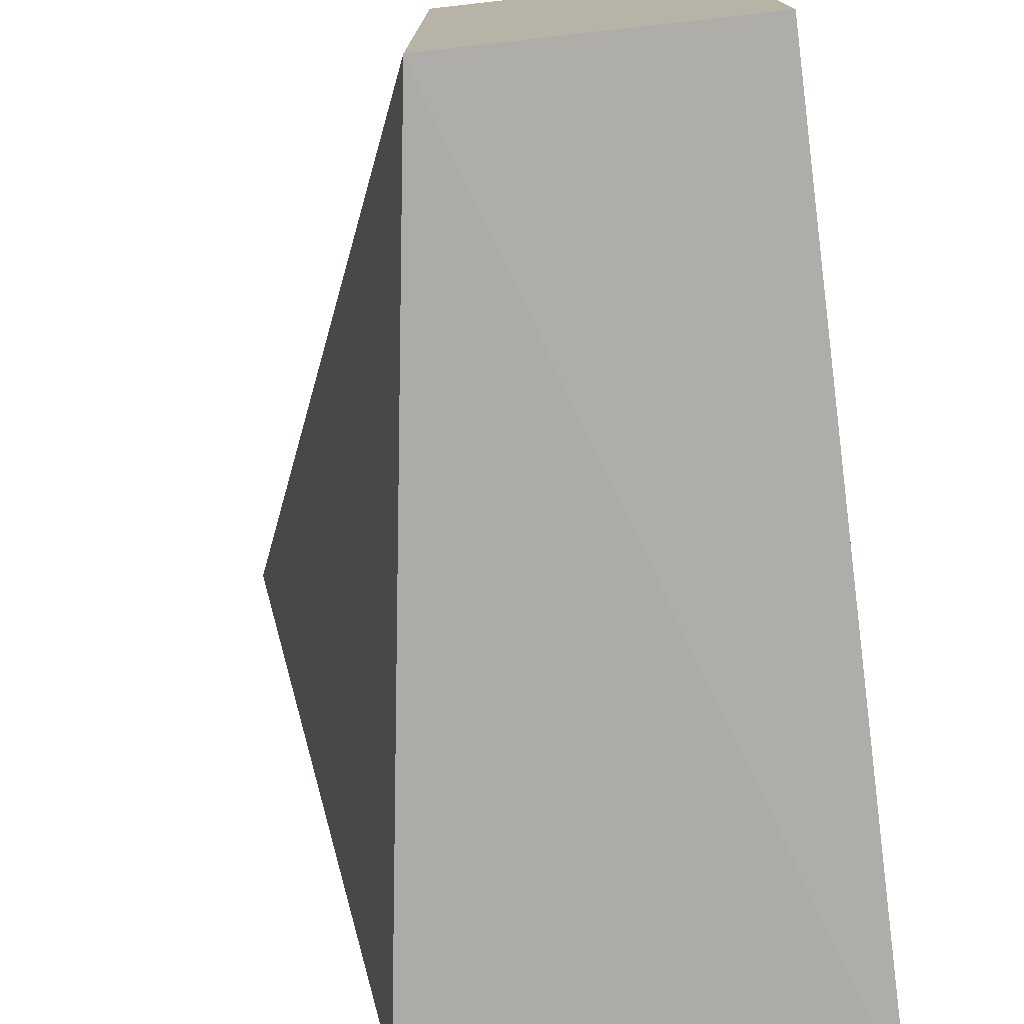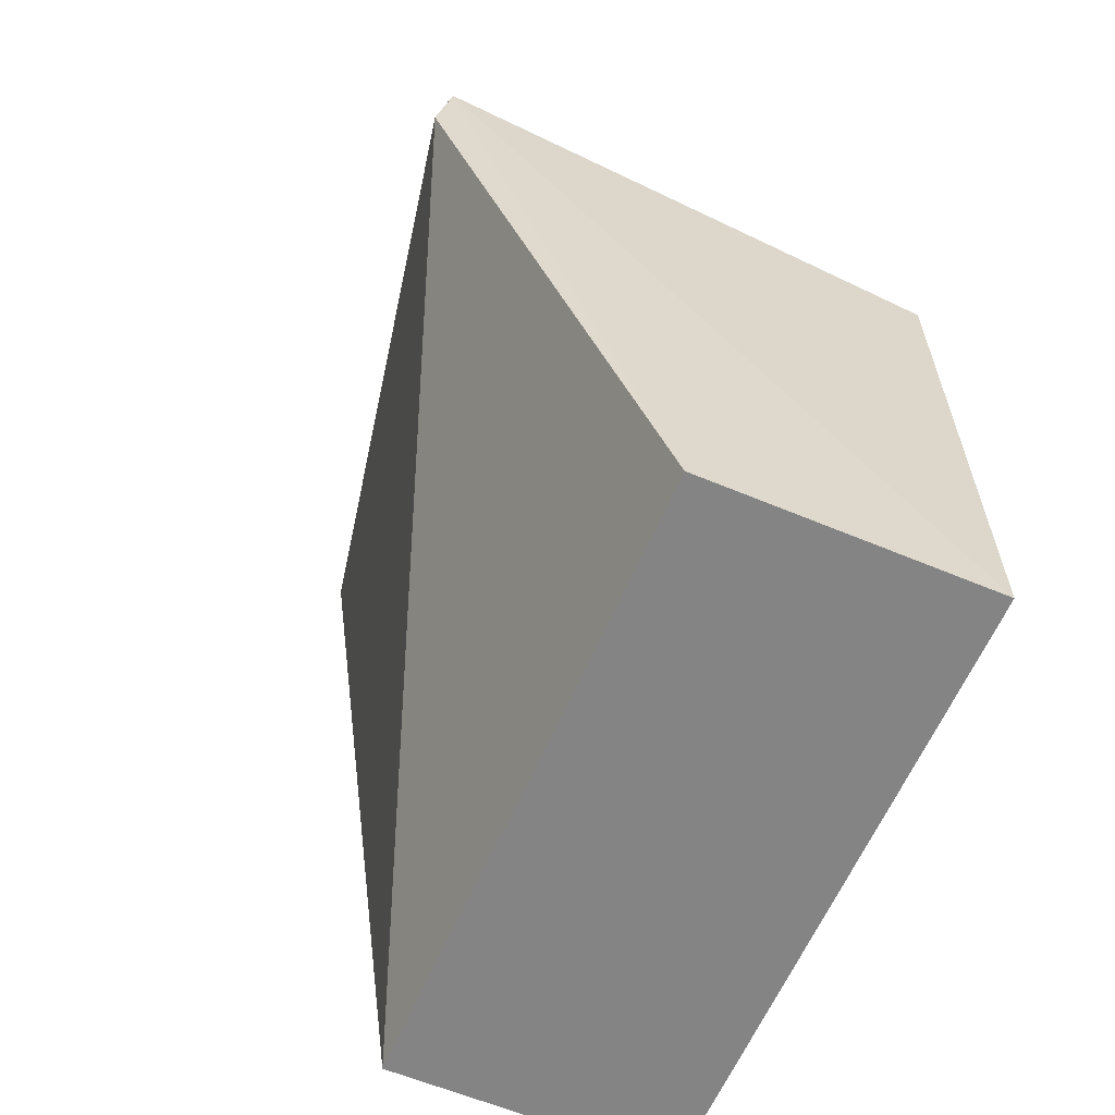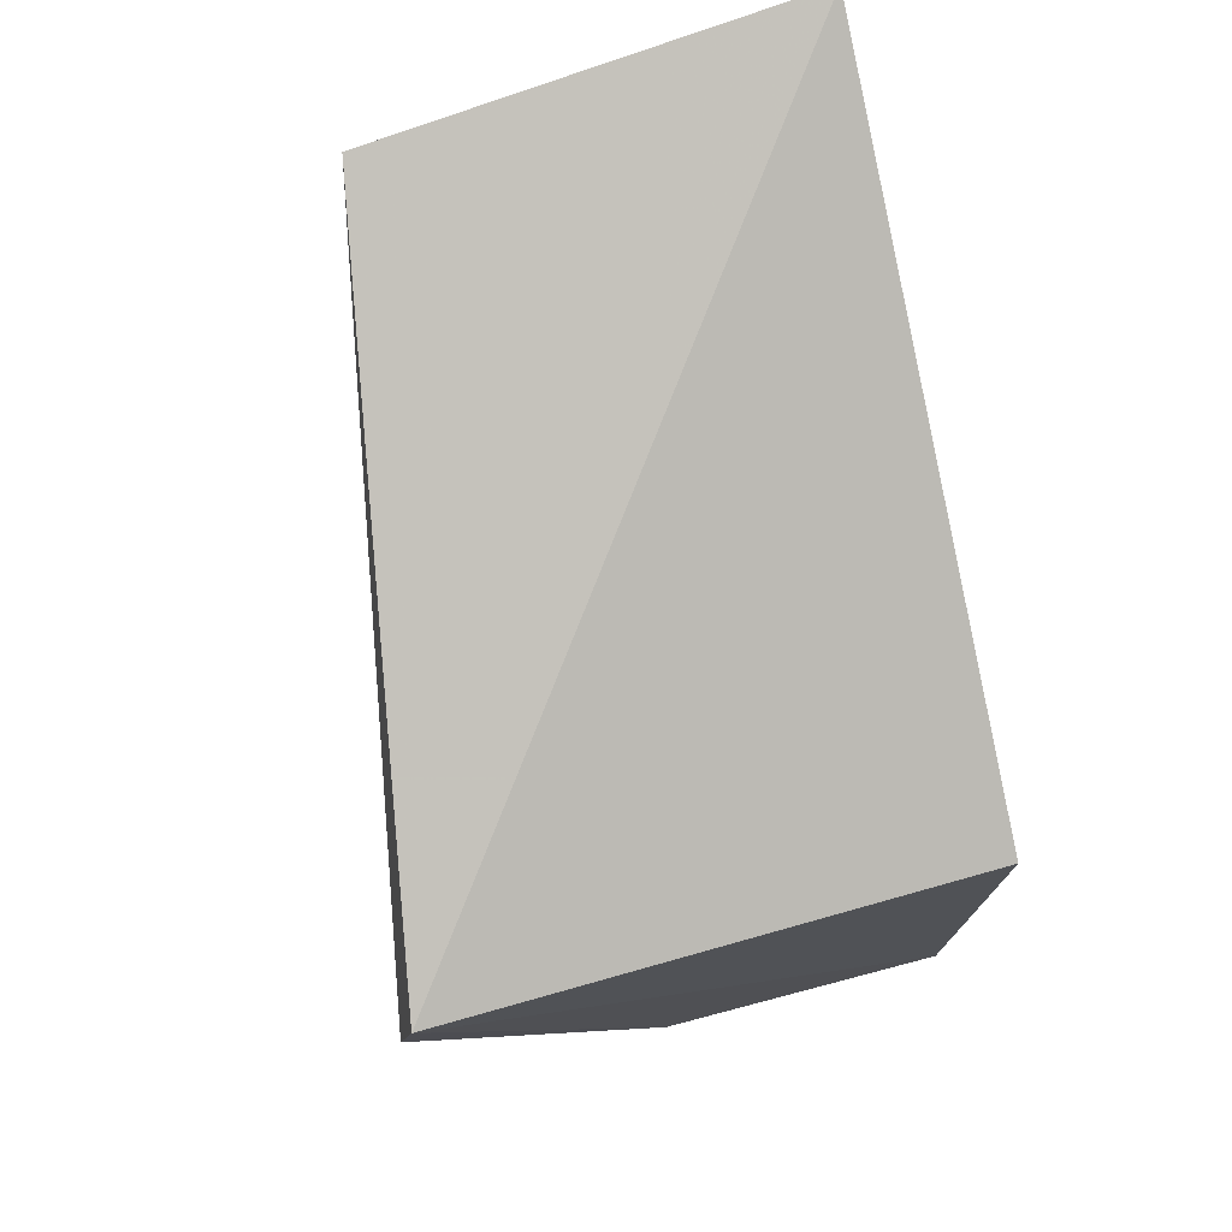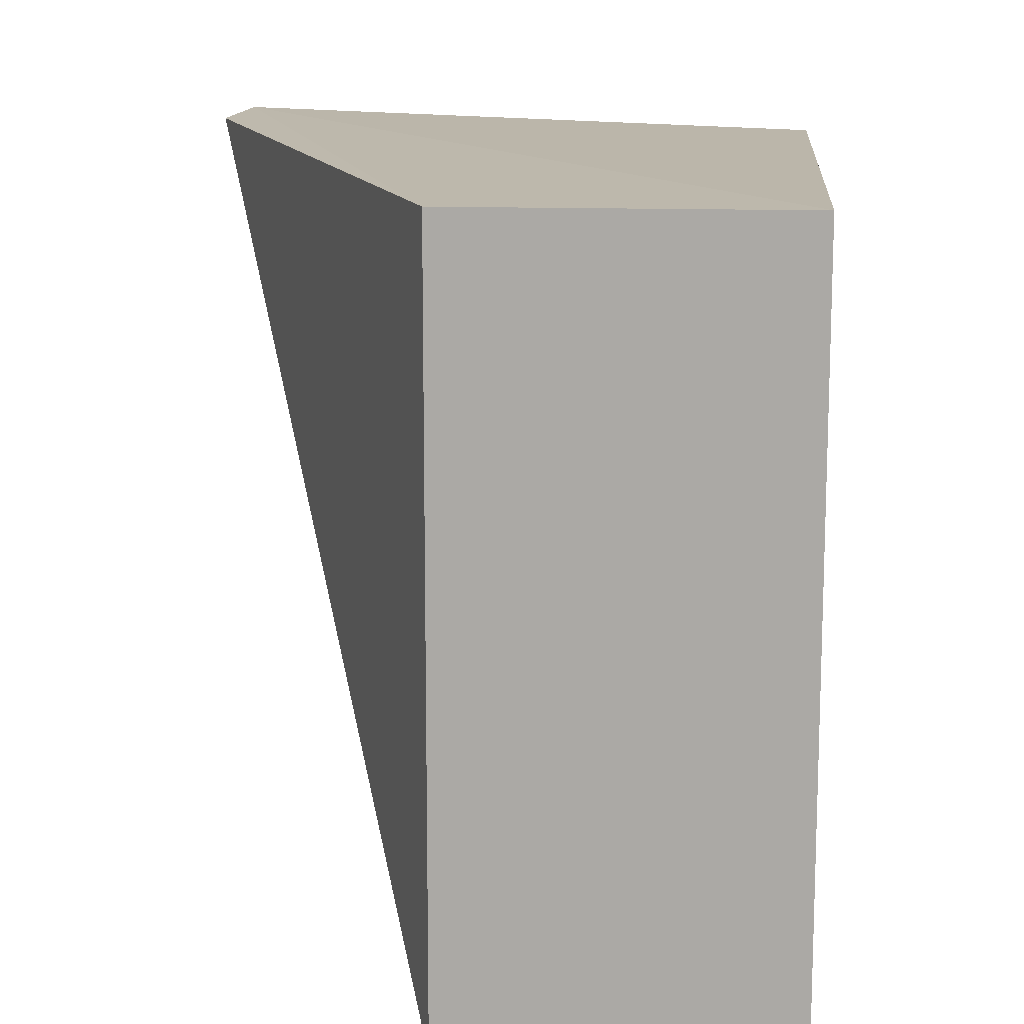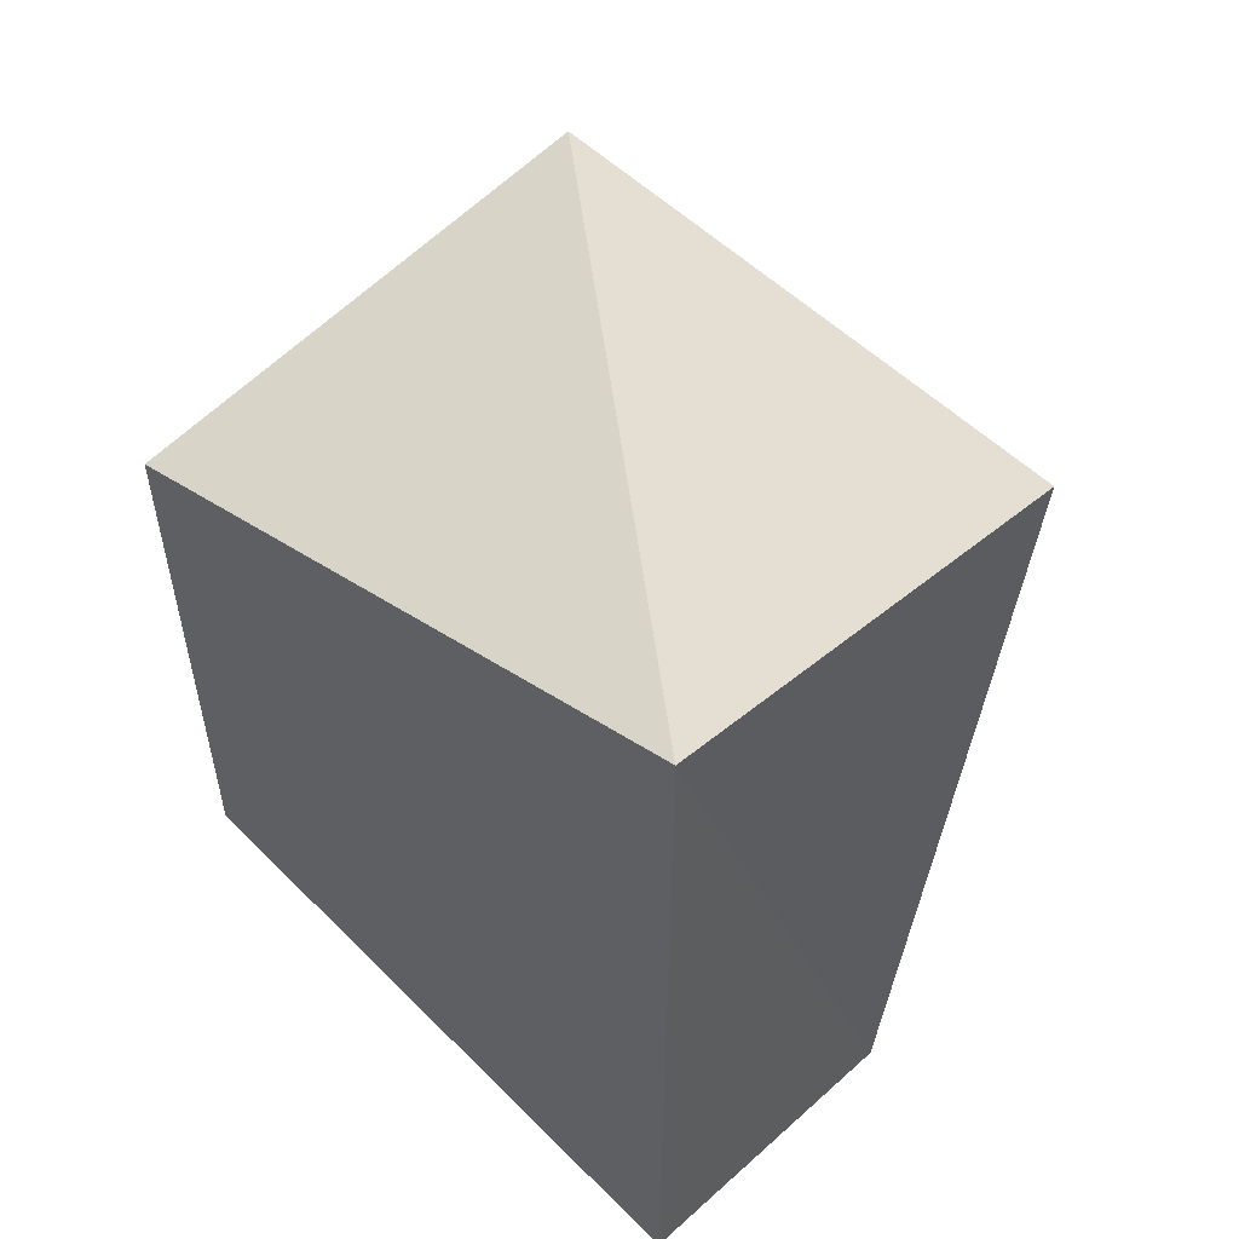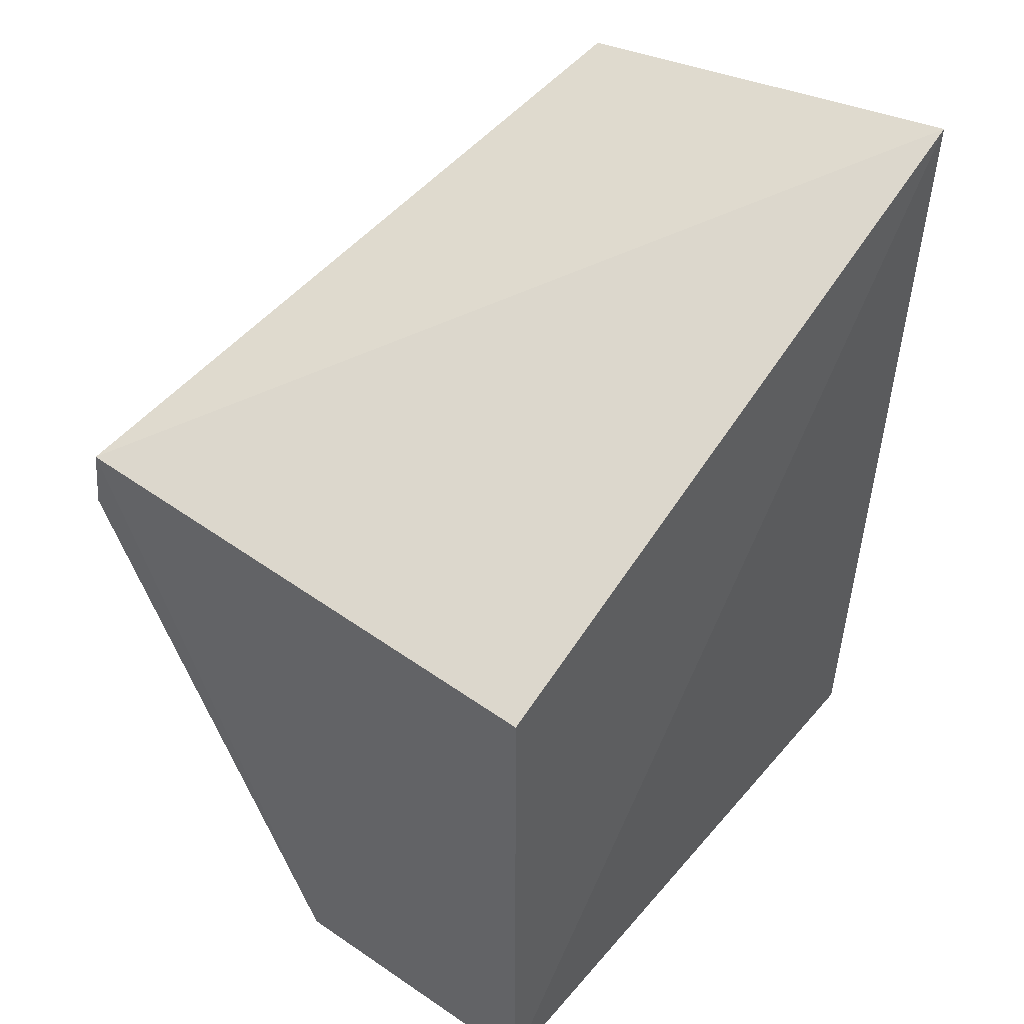
<metadata>
{"format":"obj","ext":"obj","renderer":"f3d","projection":"perspective","resolution":1024,"background":"white","views":[{"elev":-76.4,"azim":6.4,"up":"+Z"},{"elev":-61.3,"azim":-23.1,"up":"+Y"},{"elev":75.1,"azim":-14.7,"up":"+Y"},{"elev":13.7,"azim":4.2,"up":"+Z"},{"elev":54.1,"azim":136.5,"up":"+Y"},{"elev":45.8,"azim":37.8,"up":"+Y"}]}
</metadata>
<code>
v 0.002218 0.03421 -0.04746
v 0.002218 0.003835 -0.04746
v 0.002928 0.04913 -0.08242
v -0.01856 0.04585 -0.08187
v -0.0255 0.03274 -0.04694
v 0.002218 0.003835 -0.08163
v -0.02477 0.03658 -0.04674
v -0.01297 0.003835 -0.08163
v -0.01297 0.003835 -0.04746
f 1 2 3
f 6 3 2
f 7 2 1
f 7 1 3
f 7 3 4
f 7 4 5
f 8 4 3
f 8 3 6
f 8 5 4
f 8 6 2
f 9 7 5
f 9 2 7
f 9 8 2
f 9 5 8

</code>
